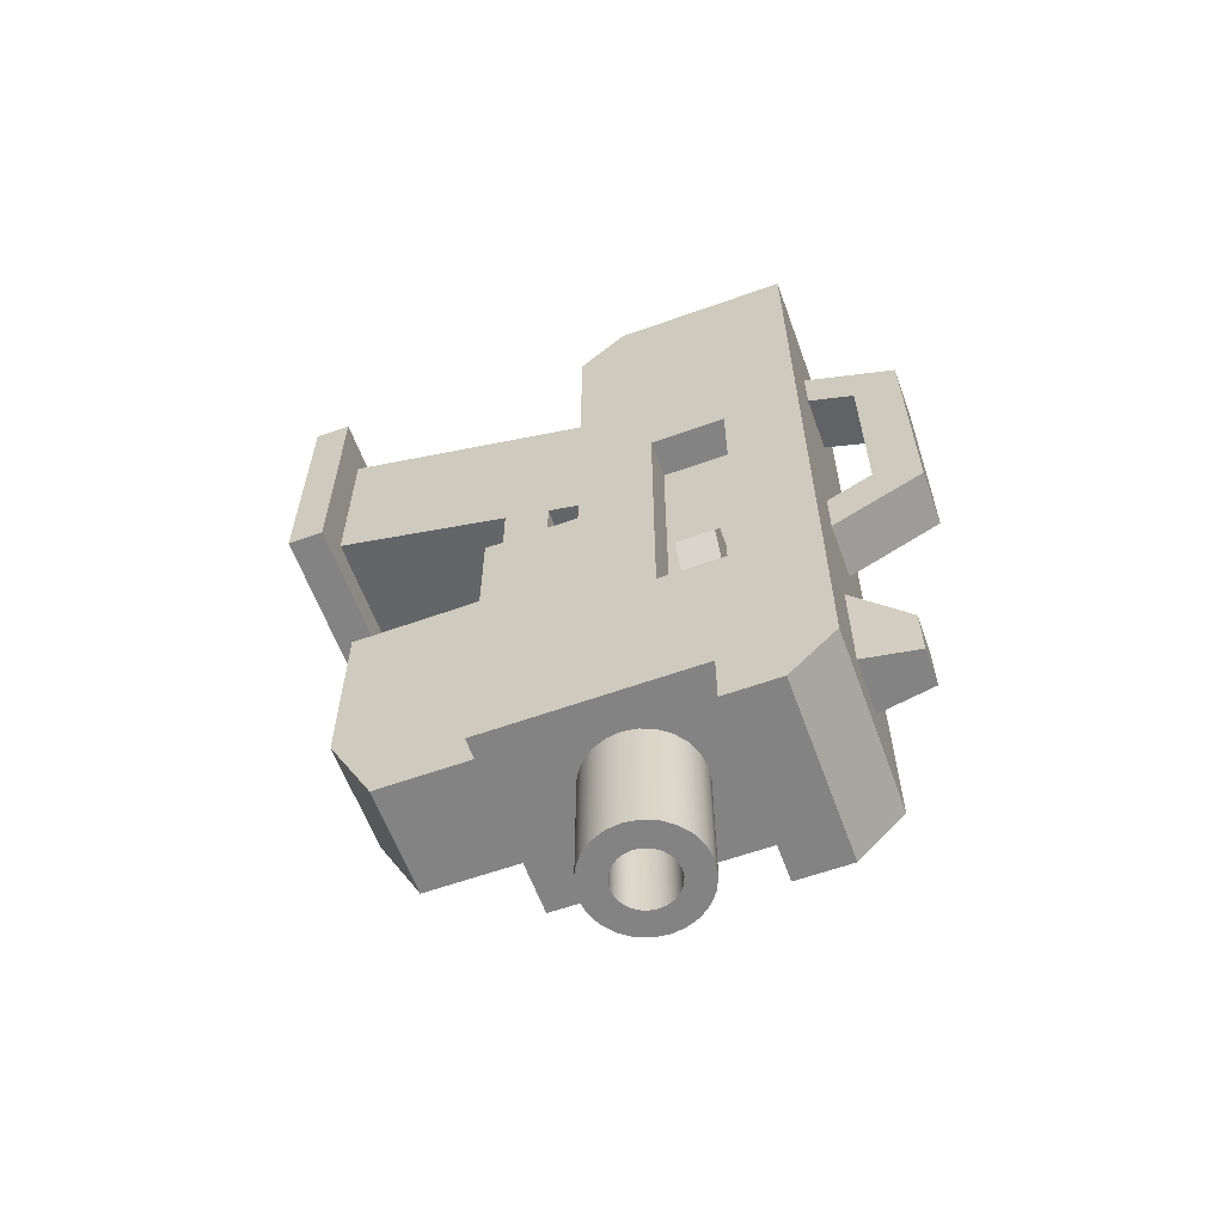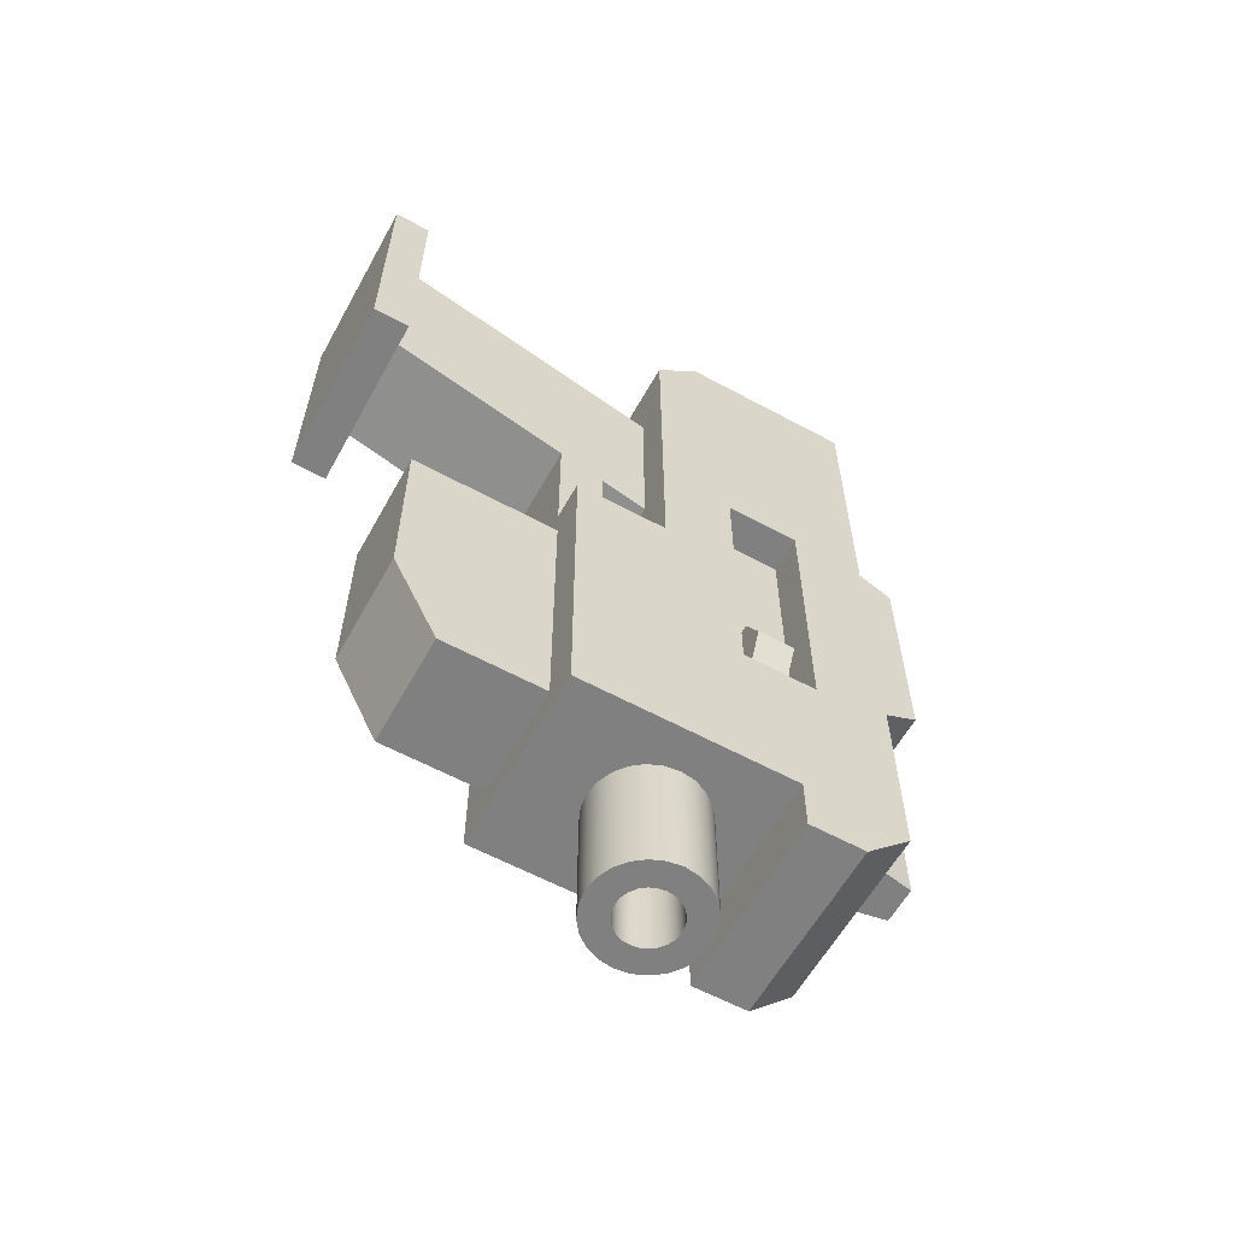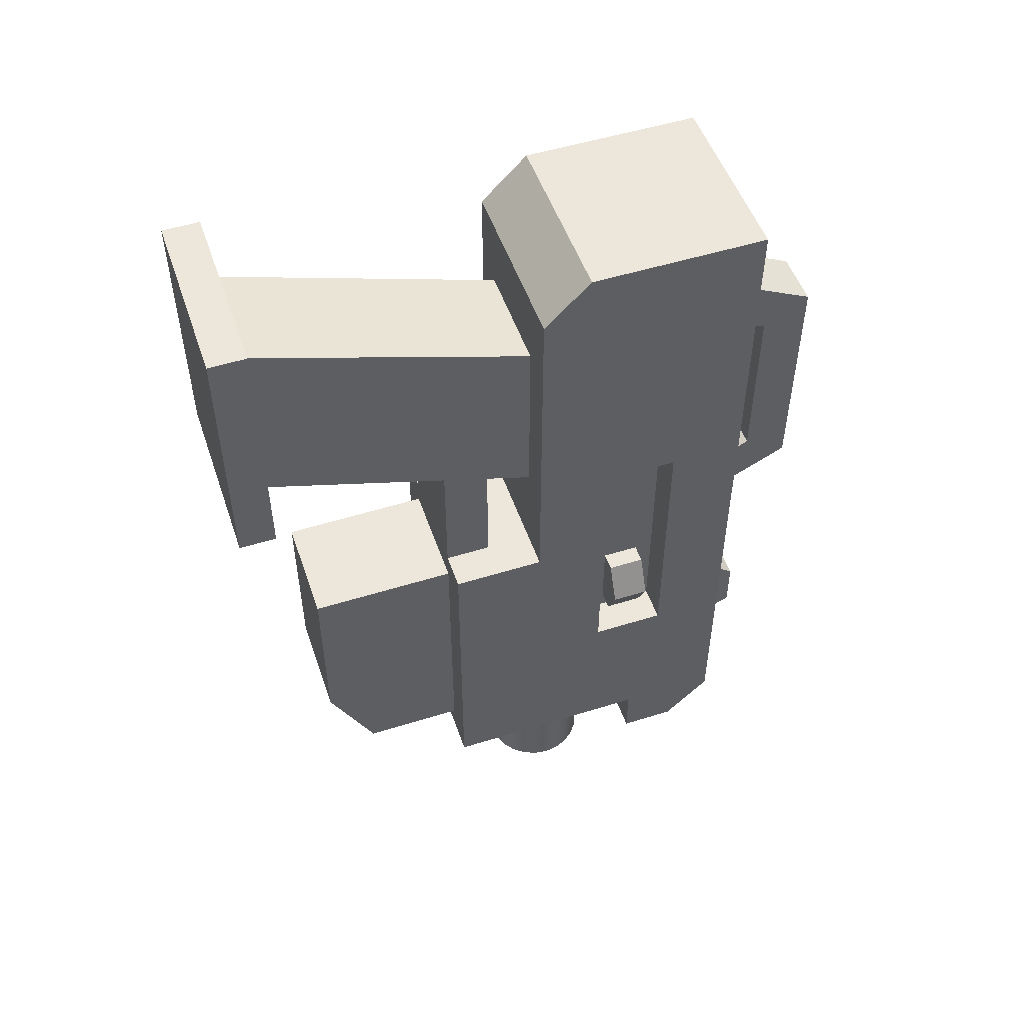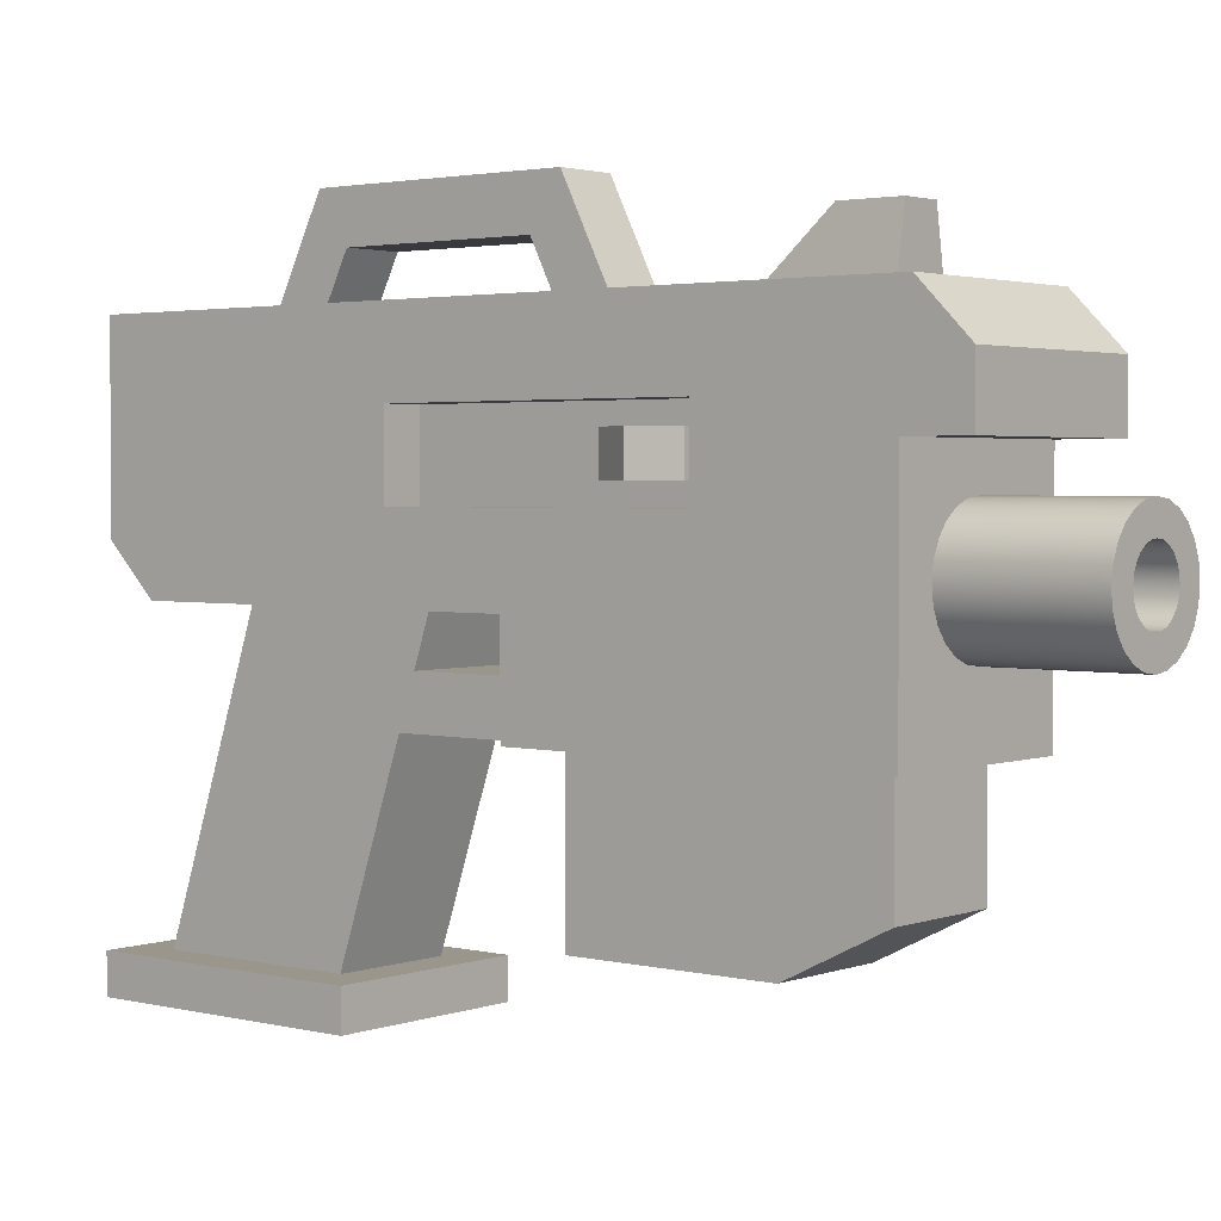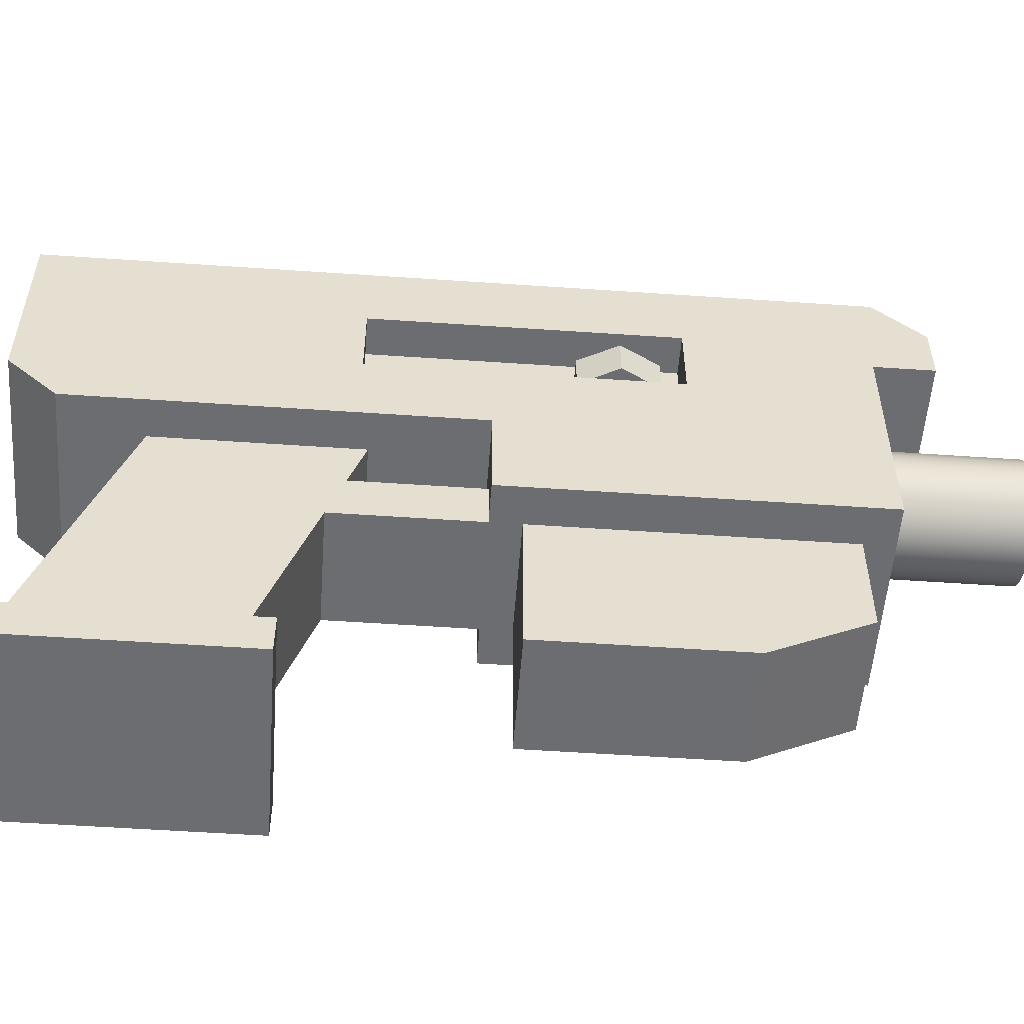
<metadata>
{"format":"obj","ext":"obj","renderer":"f3d","projection":"perspective","resolution":1024,"background":"white","views":[{"elev":-61.0,"azim":110.0,"up":"+Z"},{"elev":-60.1,"azim":61.0,"up":"+Z"},{"elev":51.5,"azim":71.2,"up":"+Z"},{"elev":2.5,"azim":129.6,"up":"+Y"},{"elev":-54.0,"azim":85.8,"up":"+Y"}]}
</metadata>
<code>
g blasterC
v 0 -0.0008639 -0.1675
v 0.004106 -0.0003233 -0.1675
v -0.004106 -0.0003233 -0.1675
v -0.007932 0.001261 -0.1675
v 0.007932 0.001261 -0.1675
v 0.01122 0.003783 -0.1675
v -0.01122 0.003783 -0.1675
v -0.01374 0.007068 -0.1675
v 0.01374 0.007068 -0.1675
v -0.01532 0.01089 -0.1675
v 0.01532 0.01089 -0.1675
v -0.01586 0.015 -0.1675
v 0.01586 0.015 -0.1675
v 0.01532 0.01911 -0.1675
v -0.01532 0.01911 -0.1675
v 0.01374 0.02293 -0.1675
v -0.01374 0.02293 -0.1675
v 0.01122 0.02622 -0.1675
v -0.01122 0.02622 -0.1675
v -0.007932 0.02874 -0.1675
v 0.007932 0.02874 -0.1675
v 0.004106 0.03032 -0.1675
v -0.004106 0.03032 -0.1675
v 0 0.03086 -0.1675
v 0.05 0.04 -0.0775
v 0.05 0.04 0.0725
v 0.03 0.04 -0.0775
v 0.03 0.04 0.0725
v -0.03 0.08 0.0725
v -0.03 0.08 -0.0775
v -0.05 0.08 0.0725
v -0.05 0.08 -0.0775
v -0.03 0.04 -0.0775
v -0.05 0.04 -0.0775
v -0.03 0.04 0.0725
v -0.05 0.04 0.0725
v -0.03 0.07 -0.0675
v -0.03 0.05 -0.0675
v -0.03 0.05 -0.0275
v -0.03 0.07 -0.0275
v 0.05 0.08 0.0725
v 0.05 0.08 -0.0775
v 0.03 0.08 0.0725
v 0.03 0.08 -0.0775
v 0.03 0.07 -0.0675
v 0.03 0.07 -0.0275
v 0.03 0.05 -0.0275
v 0.03 0.05 -0.0675
v 0.02598 0.03 -0.2375
v 0.02898 0.02276 -0.2375
v 0.02598 0.03 -0.1675
v 0.02898 0.02276 -0.1675
v -0.01374 0.007068 -0.2375
v -0.01122 0.003783 -0.2375
v 0.03 0.015 -0.2375
v 0.03 0.015 -0.1675
v 0.01586 0.015 -0.2375
v 0.01532 0.01911 -0.2375
v -0.007932 0.001261 -0.2375
v -0.007932 0.02874 -0.2375
v -0.01122 0.02622 -0.2375
v 0 -0.015 -0.1675
v 0 -0.015 -0.2375
v -0.007765 -0.01398 -0.1675
v -0.007765 -0.01398 -0.2375
v 0.02121 -0.006213 -0.1675
v 0.02121 -0.006213 -0.2375
v 0.015 -0.01098 -0.1675
v 0.015 -0.01098 -0.2375
v 0.02121 0.03621 -0.2375
v 0.02121 0.03621 -0.1675
v -0.007765 0.04398 -0.2375
v -0.007765 0.04398 -0.1675
v -0.015 0.04098 -0.2375
v -0.015 0.04098 -0.1675
v -0.015 -0.01098 -0.1675
v -0.015 -0.01098 -0.2375
v -0.02121 -0.006213 -0.1675
v -0.02121 -0.006213 -0.2375
v -0.01532 0.01089 -0.2375
v 0.01374 0.007068 -0.2375
v 0.01532 0.01089 -0.2375
v 0.01122 0.02622 -0.2375
v 0.007932 0.02874 -0.2375
v 0.02598 9.024e-17 -0.2375
v 0.02598 9.024e-17 -0.1675
v -0.02898 0.02276 -0.2375
v -0.02598 0.03 -0.2375
v -0.02898 0.02276 -0.1675
v -0.02598 0.03 -0.1675
v 0.015 0.04098 -0.2375
v 0.015 0.04098 -0.1675
v 0.007765 0.04398 -0.2375
v 0.007765 0.04398 -0.1675
v -0.004106 0.03032 -0.2375
v -0.01532 0.01911 -0.2375
v -0.01586 0.015 -0.2375
v -0.02598 9.024e-17 -0.2375
v -0.02898 0.007235 -0.2375
v -0.02598 9.024e-17 -0.1675
v -0.02898 0.007235 -0.1675
v 0.01374 0.02293 -0.2375
v 0.01122 0.003783 -0.2375
v 0.007932 0.001261 -0.2375
v -0.03 0.015 -0.2375
v -0.03 0.015 -0.1675
v -0.01374 0.02293 -0.2375
v 0.007765 -0.01398 -0.1675
v 0.007765 -0.01398 -0.2375
v -0.02121 0.03621 -0.2375
v -0.02121 0.03621 -0.1675
v 0 0.045 -0.2375
v 0 0.045 -0.1675
v 0.004106 0.03032 -0.2375
v -0.004106 -0.0003233 -0.2375
v 0 -0.0008639 -0.2375
v 0.02898 0.007235 -0.2375
v 0.02898 0.007235 -0.1675
v 0.004106 -0.0003233 -0.2375
v 0 0.03086 -0.2375
v -0.03 -0.025 0.07583
v 0.03 -0.025 0.07583
v -0.03 0 0.0675
v 0.03 0 0.0675
v 0.03 -0.15 0.2175
v -0.03 -0.15 0.2175
v 0.03 0 0.1675
v -0.03 0 0.1675
v -0.03 -0.15 0.1175
v 0.03 -0.15 0.1175
v -0.03 -0.05 0.08417
v 0.03 -0.05 0.08417
v 0.03 -0.13 -0.0025
v -0.03 -0.13 -0.0025
v 0.03 -0.05 -0.0025
v -0.03 -0.05 -0.0025
v -0.03 -0.105 -0.1525
v -0.03 -0.05 -0.1525
v -0.03 -0.13 -0.1025
v 0.03 -0.05 -0.1525
v 0.03 -0.105 -0.1525
v 0.03 -0.13 -0.1025
v -0.04 0.05 -0.0275
v -0.04 0.07 -0.0275
v 0.05 0.07 -0.0475
v 0.05 0.05 -0.0475
v 0.04 0.07 -0.0275
v 0.04 0.05 -0.0275
v -0.05 0.07 -0.0475
v -0.05 0.05 -0.0475
v 0.04 0.05 -0.0675
v 0.04 0.07 -0.0675
v -0.04 0.07 -0.0675
v -0.04 0.05 -0.0675
v 0.03 -0.025 0.0125
v -0.03 -0.025 0.0125
v 0.03 -0.05 0.0125
v -0.03 -0.05 0.0125
v -0.05 -0.05 -0.1675
v -0.05 0 -0.1675
v -0.05 -0.05 0.0125
v -0.05 0 0.0125
v 0.05 -0.05 0.0125
v 0.05 0 0.0125
v 0.05 -0.05 -0.1675
v 0.05 0 -0.1675
v -0.05 0.065 -0.1675
v 0.05 0.065 -0.1675
v 0.01 0.15 -0.1425
v 0.01 0.15 -0.1125
v -0.01 0.15 -0.1425
v -0.01 0.15 -0.1125
v 0.015 0.12 -0.1425
v 0.015 0.12 -0.0825
v -0.015 0.12 -0.1425
v -0.015 0.12 -0.0825
v 0.015 0.17 0.0125
v 0.015 0.17 0.1425
v -0.015 0.17 0.0125
v -0.015 0.17 0.1425
v -0.015 0.12 -0.0125
v -0.015 0.12 0.01545
v -0.015 0.145 0.02795
v -0.015 0.145 0.127
v -0.015 0.12 0.1395
v -0.015 0.12 0.1675
v 0.015 0.12 -0.0125
v 0.015 0.12 0.01545
v 0.015 0.145 0.02795
v 0.015 0.145 0.127
v 0.015 0.12 0.1395
v 0.015 0.12 0.1675
v 0.05 0.025 0.2325
v -0.05 0.025 0.2325
v 0.05 0.12 0.2325
v -0.05 0.12 0.2325
v 0.05 0.065 -0.1975
v -0.05 0.065 -0.1975
v 0.05 0 0.2075
v -0.05 0 0.2075
v -0.05 0.095 -0.1975
v 0.05 0.095 -0.1975
v -0.05 0.12 -0.1725
v 0.05 0.12 -0.1725
v -0.05 -0.17 0.0975
v 0.05 -0.17 0.0975
v -0.05 -0.15 0.0975
v 0.05 -0.15 0.0975
v 0.05 -0.17 0.2375
v -0.05 -0.17 0.2375
v 0.05 -0.15 0.2375
v -0.05 -0.15 0.2375
f 3 2 1
f 2 3 4
f 2 4 5
f 5 4 6
f 6 4 7
f 6 7 8
f 6 8 9
f 9 8 10
f 9 10 11
f 11 10 12
f 11 12 13
f 13 12 14
f 14 12 15
f 14 15 16
f 16 15 17
f 16 17 18
f 18 17 19
f 18 19 20
f 18 20 21
f 21 20 22
f 22 20 23
f 22 23 24
f 27 26 25
f 26 27 28
f 31 30 29
f 30 31 32
f 30 34 33
f 34 30 32
f 34 35 33
f 35 34 36
f 31 35 36
f 35 31 29
f 33 38 37
f 38 33 35
f 38 35 39
f 39 35 29
f 30 37 29
f 37 30 33
f 29 37 40
f 29 40 39
f 43 42 41
f 42 43 44
f 44 45 27
f 45 44 43
f 45 43 46
f 46 43 47
f 48 27 45
f 27 48 28
f 28 48 47
f 28 47 43
f 42 27 25
f 27 42 44
f 43 26 28
f 26 43 41
f 51 50 49
f 50 51 52
f 8 54 53
f 54 8 7
f 52 55 50
f 55 52 56
f 13 58 57
f 58 13 14
f 54 4 59
f 4 54 7
f 19 60 20
f 60 19 61
f 64 63 62
f 63 64 65
f 68 67 66
f 67 68 69
f 71 49 70
f 49 71 51
f 74 73 72
f 73 74 75
f 78 77 76
f 77 78 79
f 10 53 80
f 53 10 8
f 9 82 81
f 82 9 11
f 21 83 18
f 83 21 84
f 86 67 85
f 67 86 66
f 89 88 87
f 88 89 90
f 93 92 91
f 92 93 94
f 20 95 23
f 95 20 60
f 15 97 96
f 97 15 12
f 76 65 64
f 65 76 77
f 100 99 98
f 99 100 101
f 14 102 58
f 102 14 16
f 104 6 103
f 6 104 5
f 101 105 99
f 105 101 106
f 78 98 79
f 98 78 100
f 19 107 61
f 107 19 17
f 108 69 68
f 69 108 109
f 90 110 88
f 110 90 111
f 112 94 93
f 94 112 113
f 91 71 70
f 71 91 92
f 22 84 21
f 84 22 114
f 59 3 115
f 3 59 4
f 115 1 116
f 1 115 3
f 6 81 103
f 81 6 9
f 56 117 55
f 117 56 118
f 119 5 104
f 5 119 2
f 24 114 22
f 114 24 120
f 72 113 112
f 113 72 73
f 23 120 24
f 120 23 95
f 16 83 102
f 83 16 18
f 118 85 117
f 85 118 86
f 116 2 119
f 2 116 1
f 17 96 107
f 96 17 15
f 110 75 74
f 75 110 111
f 12 80 97
f 80 12 10
f 106 87 105
f 87 106 89
f 11 57 82
f 57 11 13
f 62 109 108
f 109 62 63
f 123 122 121
f 122 123 124
f 127 126 125
f 126 127 128
f 131 130 129
f 130 131 132
f 127 122 124
f 122 127 132
f 132 127 130
f 130 127 125
f 121 128 123
f 128 121 131
f 128 131 129
f 128 129 126
f 135 134 133
f 134 135 136
f 139 138 137
f 138 139 136
f 136 139 134
f 135 141 140
f 141 135 142
f 142 135 133
f 134 142 133
f 142 134 139
f 139 141 142
f 141 139 137
f 138 141 137
f 141 138 140
f 40 143 39
f 143 40 144
f 147 146 145
f 146 147 148
f 150 144 149
f 144 150 143
f 147 47 148
f 47 147 46
f 45 151 48
f 151 45 152
f 145 151 152
f 151 145 146
f 154 149 153
f 149 154 150
f 153 38 154
f 38 153 37
f 155 121 122
f 121 155 156
f 131 157 132
f 157 131 158
f 131 156 158
f 156 131 121
f 122 157 155
f 157 122 132
f 161 160 159
f 160 161 162
f 164 157 163
f 157 164 155
f 155 164 156
f 162 156 164
f 161 156 162
f 156 161 158
f 157 165 163
f 165 157 135
f 135 157 136
f 136 157 158
f 136 158 138
f 140 165 135
f 165 140 159
f 159 140 138
f 159 138 158
f 159 158 161
f 164 165 166
f 165 164 163
f 160 165 159
f 165 160 64
f 165 64 62
f 64 160 76
f 76 160 78
f 78 160 100
f 100 160 101
f 101 160 167
f 101 167 106
f 106 167 89
f 89 167 90
f 90 167 111
f 111 167 75
f 75 167 73
f 73 167 113
f 108 165 62
f 168 113 167
f 168 94 113
f 168 92 94
f 168 71 92
f 168 51 71
f 168 52 51
f 168 56 52
f 168 118 56
f 166 118 168
f 165 108 166
f 166 108 68
f 166 68 66
f 166 66 86
f 166 86 118
f 65 109 63
f 109 65 77
f 109 77 69
f 69 77 79
f 69 79 67
f 67 79 98
f 67 98 116
f 116 98 115
f 115 98 59
f 59 98 99
f 59 99 54
f 54 99 53
f 53 99 80
f 80 99 105
f 80 105 97
f 97 105 87
f 97 87 96
f 96 87 107
f 107 87 88
f 107 88 61
f 61 88 60
f 60 88 95
f 95 88 110
f 95 110 120
f 120 110 70
f 70 110 91
f 91 110 74
f 91 74 72
f 91 72 93
f 93 72 112
f 70 114 120
f 49 114 70
f 49 84 114
f 49 83 84
f 49 102 83
f 50 102 49
f 50 58 102
f 55 58 50
f 55 57 58
f 55 82 57
f 117 82 55
f 117 81 82
f 117 103 81
f 117 104 103
f 85 104 117
f 85 119 104
f 85 116 119
f 116 85 67
f 171 170 169
f 170 171 172
f 170 173 169
f 173 170 174
f 171 173 175
f 173 171 169
f 170 176 174
f 176 170 172
f 179 178 177
f 178 179 180
f 176 171 175
f 171 176 172
f 182 179 181
f 179 182 183
f 179 183 180
f 180 183 184
f 180 184 185
f 180 185 186
f 177 188 187
f 188 177 189
f 189 177 178
f 189 178 190
f 190 178 191
f 191 178 192
f 184 191 185
f 191 184 190
f 189 182 188
f 182 189 183
f 184 189 190
f 189 184 183
f 178 186 192
f 186 178 180
f 179 187 181
f 187 179 177
f 195 194 193
f 194 195 196
f 168 198 197
f 198 168 167
f 193 200 199
f 200 193 194
f 203 202 201
f 202 203 204
f 162 167 160
f 167 162 34
f 167 34 32
f 34 162 36
f 36 162 200
f 203 167 32
f 201 167 203
f 167 201 198
f 203 32 196
f 196 36 200
f 196 32 31
f 196 31 36
f 196 200 194
f 204 197 202
f 197 204 168
f 168 204 42
f 42 204 195
f 168 42 166
f 42 195 41
f 41 195 26
f 26 195 199
f 199 195 193
f 25 166 42
f 166 25 164
f 164 25 26
f 164 26 199
f 187 174 181
f 174 187 173
f 181 174 176
f 181 176 182
f 182 176 185
f 185 176 186
f 195 173 187
f 204 173 195
f 173 204 203
f 173 203 175
f 175 203 176
f 192 195 187
f 195 192 196
f 196 192 186
f 196 186 176
f 196 176 203
f 192 187 188
f 192 188 191
f 182 191 188
f 191 182 185
f 199 127 164
f 127 199 200
f 127 200 128
f 128 200 123
f 124 164 127
f 164 124 162
f 162 124 123
f 162 123 200
f 201 197 198
f 197 201 202
f 143 38 39
f 38 143 154
f 154 143 150
f 153 40 37
f 40 153 144
f 144 153 149
f 152 147 145
f 147 152 45
f 147 45 46
f 148 151 146
f 151 148 47
f 151 47 48
f 207 206 205
f 206 207 208
f 211 210 209
f 210 211 212
f 210 207 205
f 207 210 212
f 210 206 209
f 206 210 205
f 211 206 208
f 206 211 209
f 208 130 211
f 130 208 207
f 130 207 129
f 129 207 126
f 125 211 130
f 211 125 212
f 212 125 126
f 212 126 207

</code>
